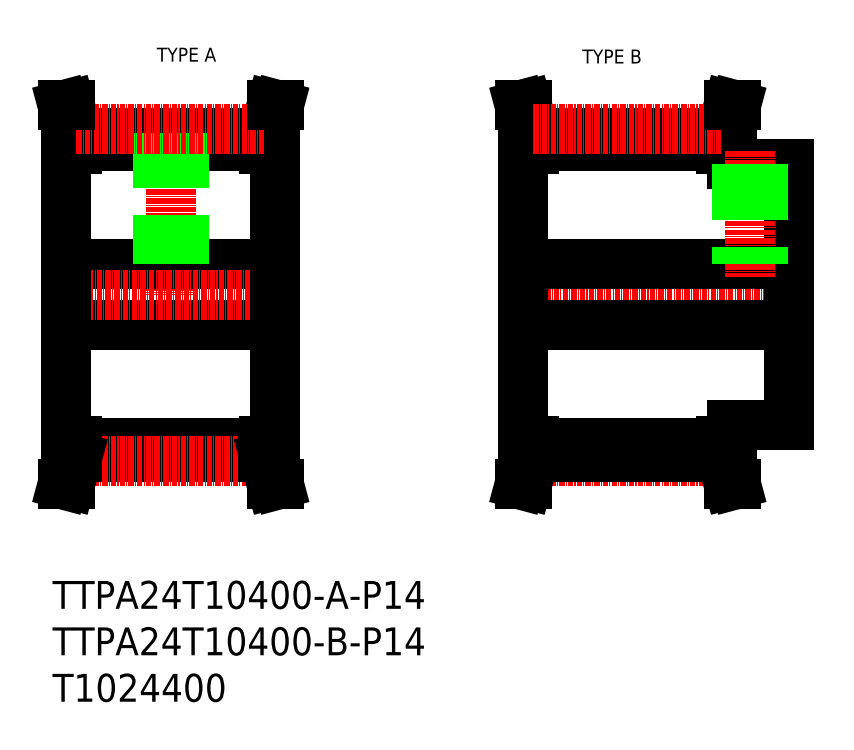
<metadata>
{"format":"dxf","ext":"dxf","renderer":"ezdxf+matplotlib","layout":"modelspace","background":"white","min_lineweight":24,"dpi":150}
</metadata>
<code>
0
SECTION
2
ENTITIES
0
TEXT
8
0
10
-265.2
20
86.17
30
0
40
3.2
1
TYPE A
0
TEXT
8
0
10
-167.5
20
85.74
30
0
40
3.2
1
TYPE B
0
LINE
8
CENTER
10
-184.1
20
32.61
30
0
11
-117.1
21
32.61
31
0
0
LINE
8
0
10
-181.1
20
39.61
30
0
11
-120.1
21
39.61
31
0
0
LINE
8
0
10
-133.1
20
62.61
30
0
11
-120.1
21
62.61
31
0
0
LINE
8
0
10
-133.1
20
2.615
30
0
11
-120.1
21
2.615
31
0
0
LINE
8
0
10
-181.1
20
25.61
30
0
11
-120.1
21
25.61
31
0
0
LINE
8
0
10
-286
20
32.61
30
0
11
-286
21
-0.8852
31
0
0
LINE
8
0
10
-238
20
32.61
30
0
11
-238
21
-0.8852
31
0
0
LINE
8
0
10
-181.1
20
32.61
30
0
11
-181.1
21
-0.8852
31
0
0
LINE
8
0
10
-283.5
20
-1.46
30
0
11
-240.5
21
-1.46
31
0
0
LINE
8
0
10
-286
20
25.61
30
0
11
-238
21
25.61
31
0
0
LINE
8
0
10
-283.5
20
-4.66
30
0
11
-240.5
21
-4.66
31
0
0
LINE
8
CENTER
10
-283.8
20
-5.58
30
0
11
-240.3
21
-5.58
31
0
0
LINE
8
0
10
-285.1
20
-4.45
30
0
11
-286.9
21
-10.89
31
0
0
LINE
8
0
10
-283.5
20
-4.66
30
0
11
-285.2
21
-10.89
31
0
0
LINE
8
0
10
-285.2
20
-10.89
30
0
11
-286.9
21
-10.89
31
0
0
LINE
8
0
10
-286
20
-0.8852
30
0
11
-283.5
21
-0.8852
31
0
0
LINE
8
0
10
-285.1
20
-0.8852
30
0
11
-285.1
21
-4.45
31
0
0
LINE
8
0
10
-283.5
20
-0.8852
30
0
11
-283.5
21
-4.66
31
0
0
LINE
8
0
10
-238
20
-0.8852
30
0
11
-240.5
21
-0.8852
31
0
0
LINE
8
0
10
-240.5
20
-4.66
30
0
11
-238.9
21
-10.89
31
0
0
LINE
8
0
10
-240.5
20
-0.8852
30
0
11
-240.5
21
-4.66
31
0
0
LINE
8
0
10
-238.9
20
-4.45
30
0
11
-237.2
21
-10.89
31
0
0
LINE
8
0
10
-238.9
20
-10.89
30
0
11
-237.2
21
-10.89
31
0
0
LINE
8
0
10
-238.9
20
-0.8852
30
0
11
-238.9
21
-4.45
31
0
0
LINE
8
0
10
-181.1
20
-0.8852
30
0
11
-178.6
21
-0.8852
31
0
0
LINE
8
0
10
-180.2
20
-10.89
30
0
11
-181.9
21
-10.89
31
0
0
LINE
8
0
10
-180.2
20
-4.45
30
0
11
-181.9
21
-10.89
31
0
0
LINE
8
CENTER
10
-178.8
20
-5.58
30
0
11
-135.3
21
-5.58
31
0
0
LINE
8
0
10
-133.1
20
2.615
30
0
11
-133.1
21
-0.8852
31
0
0
LINE
8
0
10
-178.6
20
-1.46
30
0
11
-135.6
21
-1.46
31
0
0
LINE
8
0
10
-178.6
20
-4.66
30
0
11
-135.6
21
-4.66
31
0
0
LINE
8
0
10
-178.6
20
-4.66
30
0
11
-180.2
21
-10.89
31
0
0
LINE
8
0
10
-180.2
20
-0.8852
30
0
11
-180.2
21
-4.45
31
0
0
LINE
8
0
10
-178.6
20
-0.8852
30
0
11
-178.6
21
-4.66
31
0
0
LINE
8
0
10
-135.6
20
-4.66
30
0
11
-133.9
21
-10.89
31
0
0
LINE
8
0
10
-134
20
-4.45
30
0
11
-132.2
21
-10.89
31
0
0
LINE
8
0
10
-133.9
20
-10.89
30
0
11
-132.2
21
-10.89
31
0
0
LINE
8
0
10
-133.1
20
-0.8852
30
0
11
-135.6
21
-0.8852
31
0
0
LINE
8
0
10
-135.6
20
-0.8852
30
0
11
-135.6
21
-4.66
31
0
0
LINE
8
0
10
-134
20
-0.8852
30
0
11
-134
21
-4.45
31
0
0
LINE
8
0
10
-240.5
20
69.89
30
0
11
-238.9
21
76.11
31
0
0
LINE
8
0
10
-238.9
20
69.68
30
0
11
-237.2
21
76.11
31
0
0
LINE
8
0
10
-285.1
20
69.68
30
0
11
-286.9
21
76.11
31
0
0
LINE
8
0
10
-283.5
20
69.89
30
0
11
-285.2
21
76.11
31
0
0
LINE
8
CENTER
10
-262
20
70.81
30
0
11
-262
21
32.61
31
0
0
LINE
8
0
10
-283.5
20
66.69
30
0
11
-240.5
21
66.69
31
0
0
LINE
8
0
10
-283.5
20
69.89
30
0
11
-240.5
21
69.89
31
0
0
LINE
8
0
10
-286
20
39.61
30
0
11
-238
21
39.61
31
0
0
LINE
8
CENTER
10
-289
20
32.61
30
0
11
-235
21
32.61
31
0
0
LINE
8
0
10
-264.4
20
69.89
30
0
11
-264.4
21
39.61
31
0
0
LINE
8
0
10
-265
20
69.89
30
0
11
-265
21
39.61
31
0
0
LINE
8
0
10
-286
20
32.61
30
0
11
-286
21
66.11
31
0
0
LINE
8
0
10
-286
20
66.11
30
0
11
-283.5
21
66.11
31
0
0
LINE
8
0
10
-285.1
20
66.11
30
0
11
-285.1
21
69.68
31
0
0
LINE
8
0
10
-283.5
20
66.11
30
0
11
-283.5
21
69.89
31
0
0
LINE
8
0
10
-259
20
69.89
30
0
11
-259
21
39.61
31
0
0
LINE
8
0
10
-259.6
20
69.89
30
0
11
-259.6
21
39.61
31
0
0
LINE
8
0
10
-238
20
32.61
30
0
11
-238
21
66.11
31
0
0
LINE
8
0
10
-238
20
66.11
30
0
11
-240.5
21
66.11
31
0
0
LINE
8
0
10
-240.5
20
66.11
30
0
11
-240.5
21
69.89
31
0
0
LINE
8
0
10
-238.9
20
66.11
30
0
11
-238.9
21
69.68
31
0
0
LINE
8
CENTER
10
-283.8
20
70.81
30
0
11
-240.3
21
70.81
31
0
0
LINE
8
0
10
-285.2
20
76.11
30
0
11
-286.9
21
76.11
31
0
0
LINE
8
0
10
-238.9
20
76.11
30
0
11
-237.2
21
76.11
31
0
0
LINE
8
0
10
-178.6
20
69.89
30
0
11
-180.2
21
76.11
31
0
0
LINE
8
0
10
-180.2
20
69.68
30
0
11
-181.9
21
76.11
31
0
0
LINE
8
0
10
-134
20
69.68
30
0
11
-132.2
21
76.11
31
0
0
LINE
8
0
10
-135.6
20
69.89
30
0
11
-133.9
21
76.11
31
0
0
LINE
8
0
10
-181.1
20
66.11
30
0
11
-178.6
21
66.11
31
0
0
LINE
8
0
10
-181.1
20
32.61
30
0
11
-181.1
21
66.11
31
0
0
LINE
8
0
10
-178.6
20
69.89
30
0
11
-135.6
21
69.89
31
0
0
LINE
8
0
10
-178.6
20
66.69
30
0
11
-135.6
21
66.69
31
0
0
LINE
8
0
10
-178.6
20
66.11
30
0
11
-178.6
21
69.89
31
0
0
LINE
8
0
10
-180.2
20
66.11
30
0
11
-180.2
21
69.68
31
0
0
LINE
8
0
10
-133.1
20
62.61
30
0
11
-133.1
21
66.11
31
0
0
LINE
8
0
10
-134
20
66.11
30
0
11
-134
21
69.68
31
0
0
LINE
8
0
10
-135.6
20
66.11
30
0
11
-135.6
21
69.89
31
0
0
LINE
8
0
10
-133.1
20
66.11
30
0
11
-135.6
21
66.11
31
0
0
LINE
8
0
10
-180.2
20
76.11
30
0
11
-181.9
21
76.11
31
0
0
LINE
8
CENTER
10
-178.8
20
70.81
30
0
11
-135.3
21
70.81
31
0
0
LINE
8
0
10
-133.9
20
76.11
30
0
11
-132.2
21
76.11
31
0
0
LINE
8
0
10
-120.1
20
2.615
30
0
11
-120.1
21
32.61
31
0
0
LINE
8
0
10
-120.1
20
62.61
30
0
11
-120.1
21
32.61
31
0
0
LINE
8
CENTER
10
-129.1
20
65.61
30
0
11
-129.1
21
36.61
31
0
0
LINE
8
0
10
-126.1
20
62.61
30
0
11
-126.1
21
39.61
31
0
0
LINE
8
0
10
-126.7
20
62.61
30
0
11
-126.7
21
39.61
31
0
0
LINE
8
0
10
-131.5
20
62.61
30
0
11
-131.5
21
39.61
31
0
0
LINE
8
0
10
-132.1
20
62.61
30
0
11
-132.1
21
39.61
31
0
0
INSERT
8
0
2
*U2
10
0
20
0
30
0
0
ENDSEC
0
EOF

</code>
